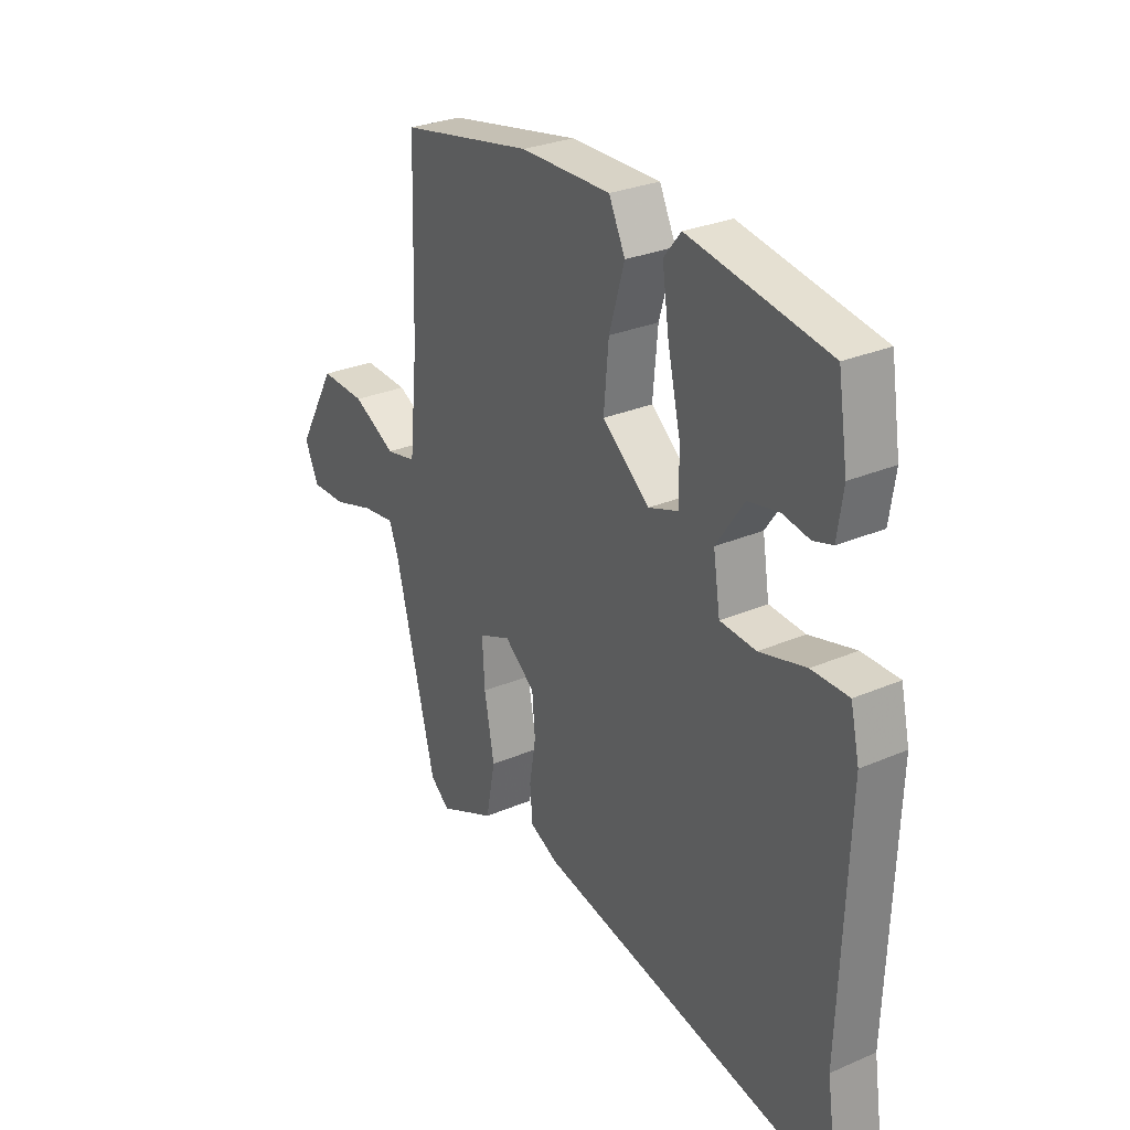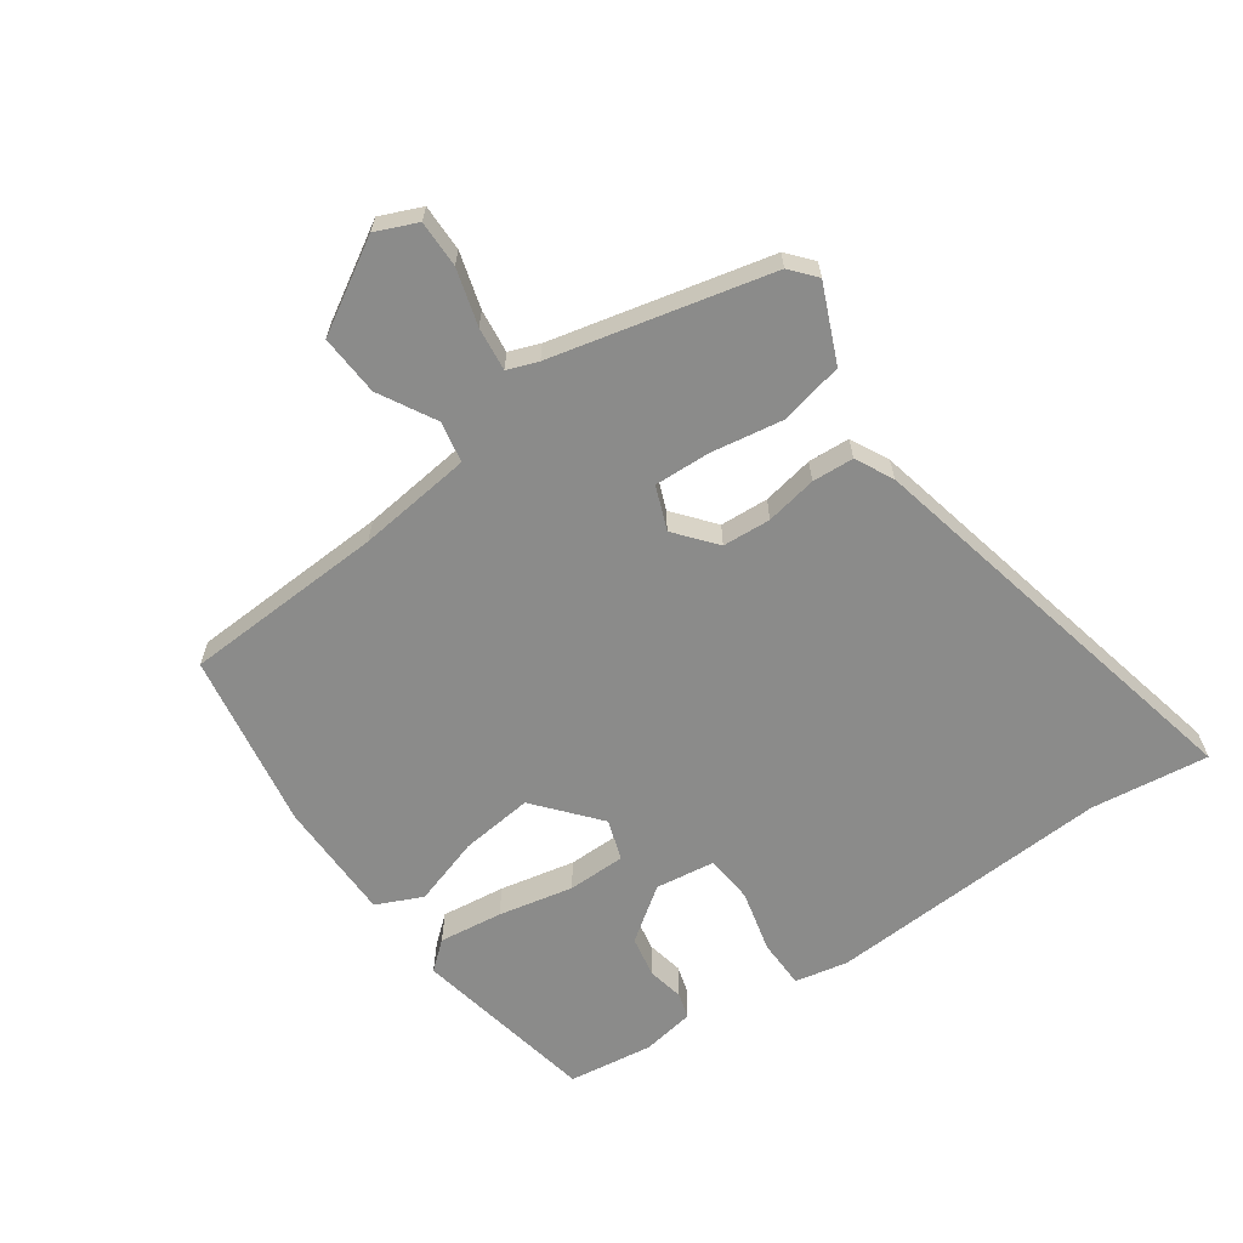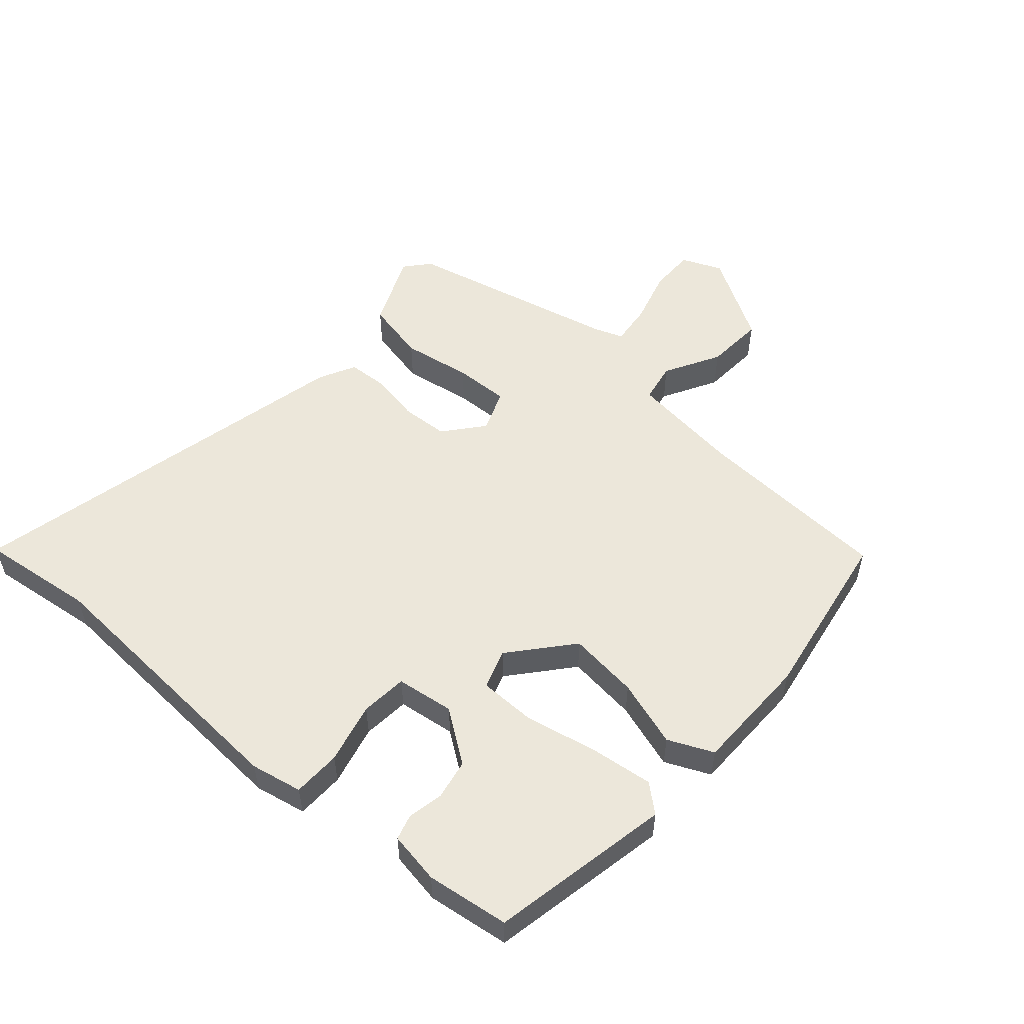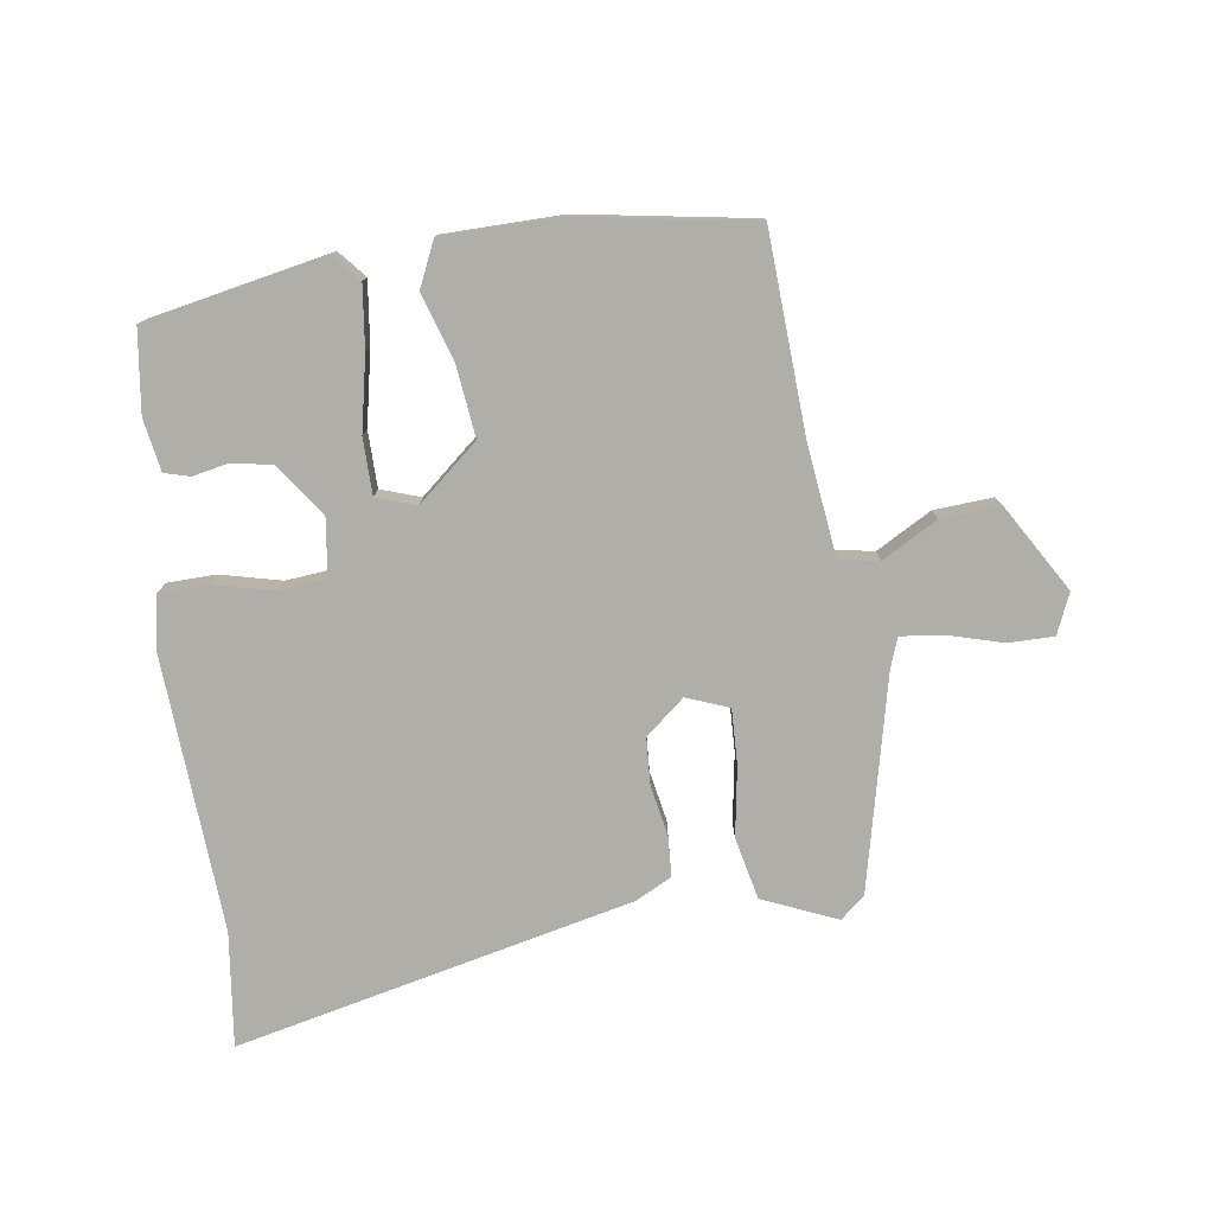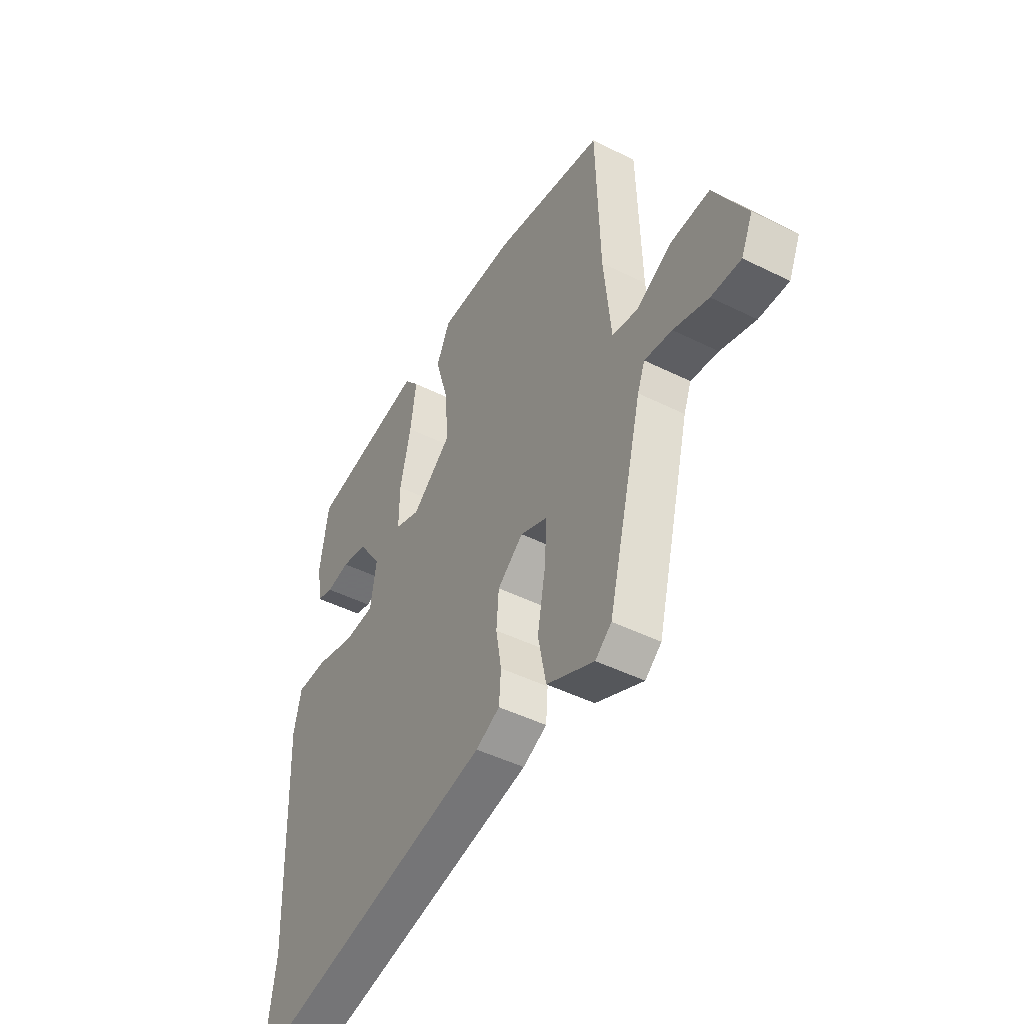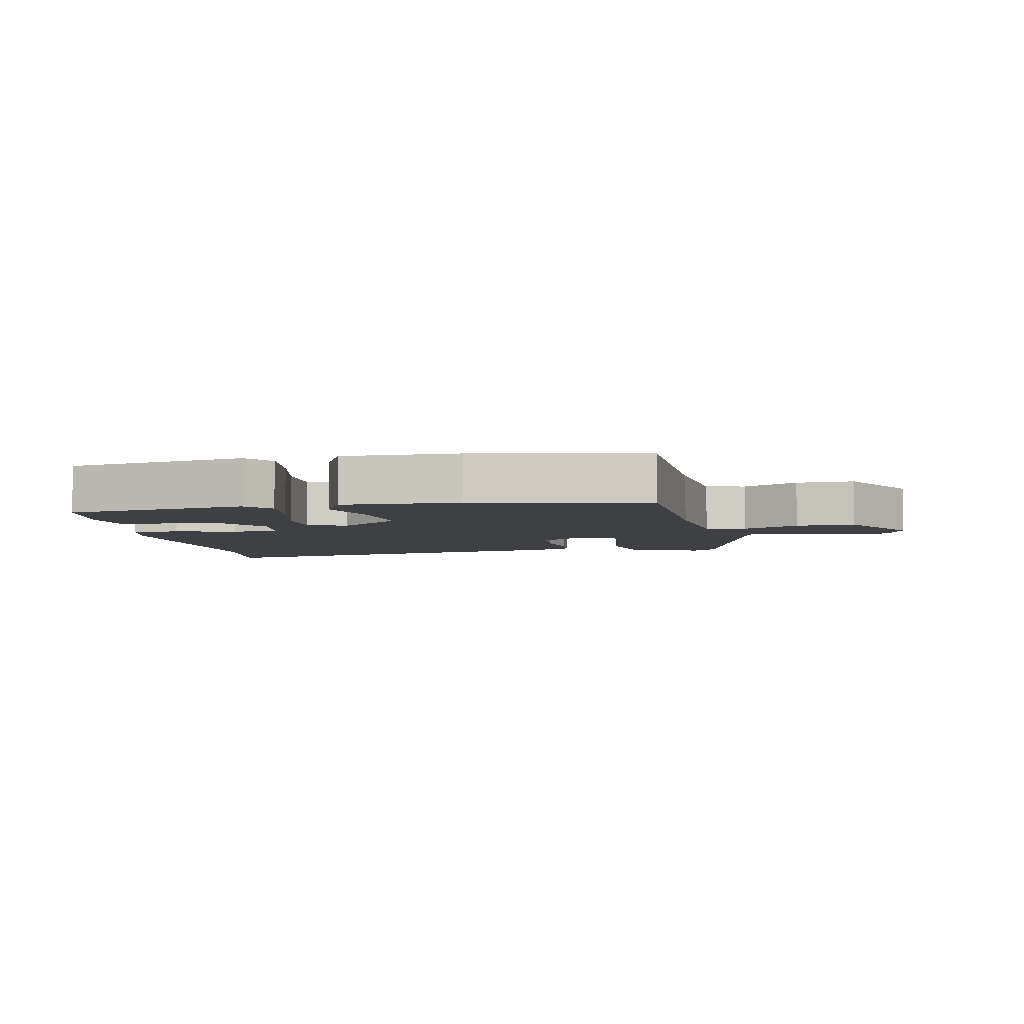
<metadata>
{"format":"obj","ext":"obj","renderer":"f3d","projection":"perspective","resolution":1024,"background":"white","views":[{"elev":28.6,"azim":-122.8,"up":"+Z"},{"elev":-63.7,"azim":126.1,"up":"+Y"},{"elev":53.6,"azim":-47.5,"up":"+Y"},{"elev":-77.5,"azim":9.5,"up":"+Y"},{"elev":-46.2,"azim":60.3,"up":"+Z"},{"elev":-5.0,"azim":10.9,"up":"+Y"}]}
</metadata>
<code>
v -0.512 0.07 -0.579
v -0.486 0.07 -0.401
v -0.502 0.07 0.031
v -0.484 0.07 0.111
v -0.409 0.07 0.111
v -0.315 0.07 0.086
v -0.242 0.07 0.091
v -0.228 0.07 0.181
v -0.284 0.07 0.263
v -0.346 0.07 0.276
v -0.402 0.07 0.266
v -0.441 0.07 0.278
v -0.453 0.07 0.359
v -0.433 0.07 0.487
v -0.151 0.07 0.536
v -0.116 0.07 0.493
v -0.13 0.07 0.396
v -0.156 0.07 0.283
v -0.157 0.07 0.195
v -0.096 0.07 0.173
v 0 0.07 0.251
v -0.01 0.07 0.361
v -0.041 0.07 0.466
v -0.008 0.07 0.535
v 0.175 0.07 0.533
v 0.444 0.07 0.482
v 0.453 0.07 0.175
v 0.47 0.07 0.001
v 0.532 0.07 -0.012
v 0.619 0.07 0.034
v 0.711 0.07 0.038
v 0.789 0.07 -0.099
v 0.761 0.07 -0.161
v 0.69 0.07 -0.159
v 0.606 0.07 -0.133
v 0.54 0.07 -0.124
v 0.522 0.07 -0.17
v 0.438 0.07 -0.499
v 0.399 0.07 -0.531
v 0.285 0.07 -0.479
v 0.266 0.07 -0.382
v 0.286 0.07 -0.274
v 0.291 0.07 -0.189
v 0.226 0.07 -0.162
v 0.164 0.07 -0.211
v 0.158 0.07 -0.284
v 0.171 0.07 -0.362
v 0.166 0.07 -0.425
v 0.108 0.07 -0.453
v -0.512 0 -0.579
v -0.486 0 -0.401
v -0.502 0 0.031
v -0.484 0 0.111
v -0.409 0 0.111
v -0.315 0 0.086
v -0.242 0 0.091
v -0.228 0 0.181
v -0.284 0 0.263
v -0.346 0 0.276
v -0.402 0 0.266
v -0.441 0 0.278
v -0.453 0 0.359
v -0.433 0 0.487
v -0.151 0 0.536
v -0.116 0 0.493
v -0.13 0 0.396
v -0.156 0 0.283
v -0.157 0 0.195
v -0.096 0 0.173
v 0 0 0.251
v -0.01 0 0.361
v -0.041 0 0.466
v -0.008 0 0.535
v 0.175 0 0.533
v 0.444 0 0.482
v 0.453 0 0.175
v 0.47 0 0.001
v 0.532 0 -0.012
v 0.619 0 0.034
v 0.711 0 0.038
v 0.789 0 -0.099
v 0.761 0 -0.161
v 0.69 0 -0.159
v 0.606 0 -0.133
v 0.54 0 -0.124
v 0.522 0 -0.17
v 0.438 0 -0.499
v 0.399 0 -0.531
v 0.285 0 -0.479
v 0.266 0 -0.382
v 0.286 0 -0.274
v 0.291 0 -0.189
v 0.226 0 -0.162
v 0.164 0 -0.211
v 0.158 0 -0.284
v 0.171 0 -0.362
v 0.166 0 -0.425
v 0.108 0 -0.453
f 46 47 48 49
f 45 46 49 1
f 44 45 1 2
f 39 40 41 42
f 37 38 39 42
f 36 37 42 43
f 32 33 34 35
f 32 35 36
f 29 30 31 32
f 28 29 32 36
f 24 25 26 27
f 22 23 24 27
f 21 22 27 28
f 20 21 28 36
f 15 16 17 18
f 13 14 15 18
f 13 18 19
f 10 11 12 13
f 9 10 13
f 9 13 19
f 8 9 19
f 7 8 19 20
f 3 4 5 6
f 44 2 3 6
f 44 6 7
f 36 43 44
f 7 20 36 44
f 98 97 96 95
f 50 98 95 94
f 51 50 94 93
f 91 90 89 88
f 91 88 87 86
f 92 91 86 85
f 84 83 82 81
f 85 84 81
f 81 80 79 78
f 85 81 78 77
f 76 75 74 73
f 76 73 72 71
f 77 76 71 70
f 85 77 70 69
f 67 66 65 64
f 67 64 63 62
f 68 67 62
f 62 61 60 59
f 62 59 58
f 68 62 58
f 68 58 57
f 69 68 57 56
f 55 54 53 52
f 55 52 51 93
f 56 55 93
f 93 92 85
f 93 85 69 56
f 1 50 51 2
f 2 51 52 3
f 3 52 53 4
f 4 53 54 5
f 5 54 55 6
f 6 55 56 7
f 7 56 57 8
f 8 57 58 9
f 9 58 59 10
f 10 59 60 11
f 11 60 61 12
f 12 61 62 13
f 13 62 63 14
f 14 63 64 15
f 15 64 65 16
f 16 65 66 17
f 17 66 67 18
f 18 67 68 19
f 19 68 69 20
f 20 69 70 21
f 21 70 71 22
f 22 71 72 23
f 23 72 73 24
f 24 73 74 25
f 25 74 75 26
f 26 75 76 27
f 27 76 77 28
f 28 77 78 29
f 29 78 79 30
f 30 79 80 31
f 31 80 81 32
f 32 81 82 33
f 33 82 83 34
f 34 83 84 35
f 35 84 85 36
f 36 85 86 37
f 37 86 87 38
f 38 87 88 39
f 39 88 89 40
f 40 89 90 41
f 41 90 91 42
f 42 91 92 43
f 43 92 93 44
f 44 93 94 45
f 45 94 95 46
f 46 95 96 47
f 47 96 97 48
f 48 97 98 49
f 49 98 50 1

</code>
